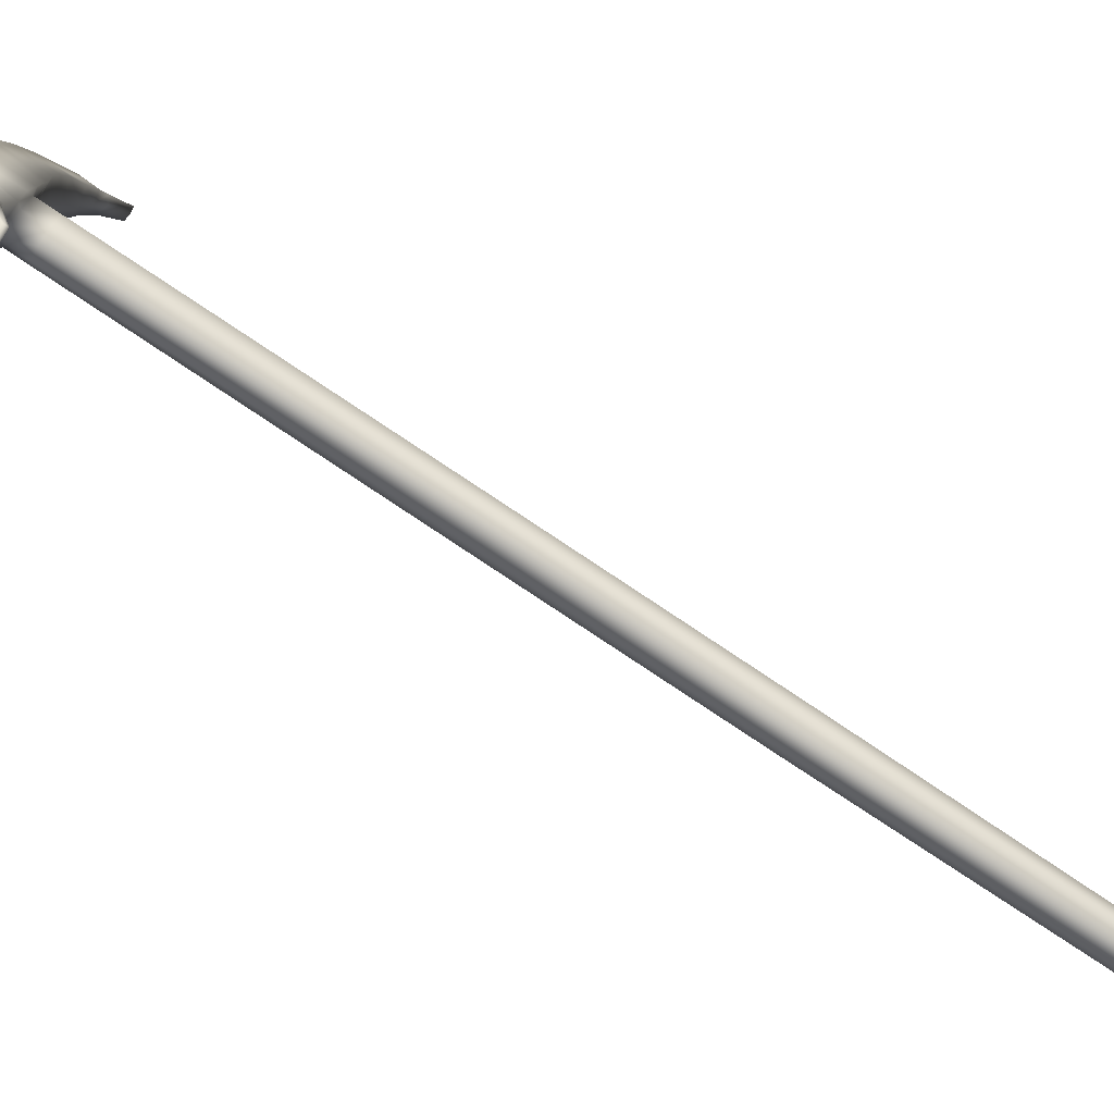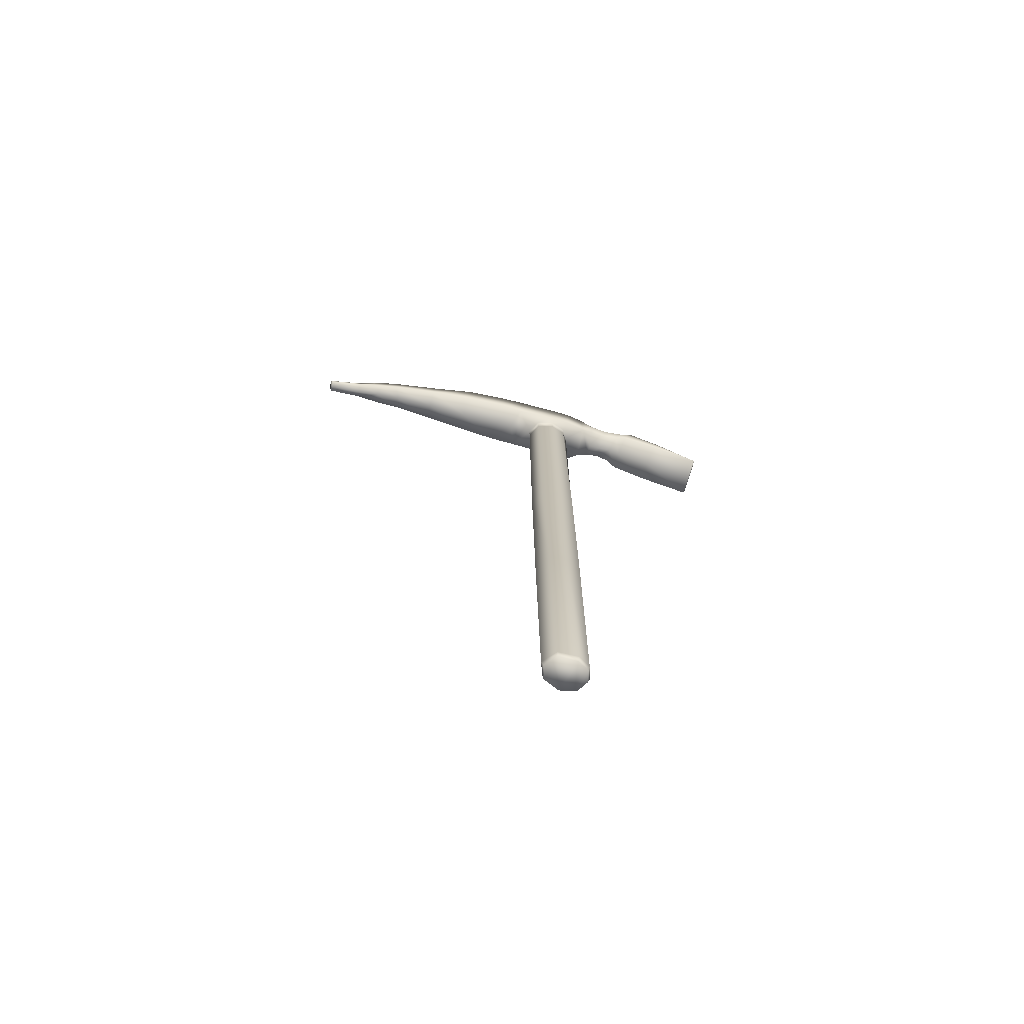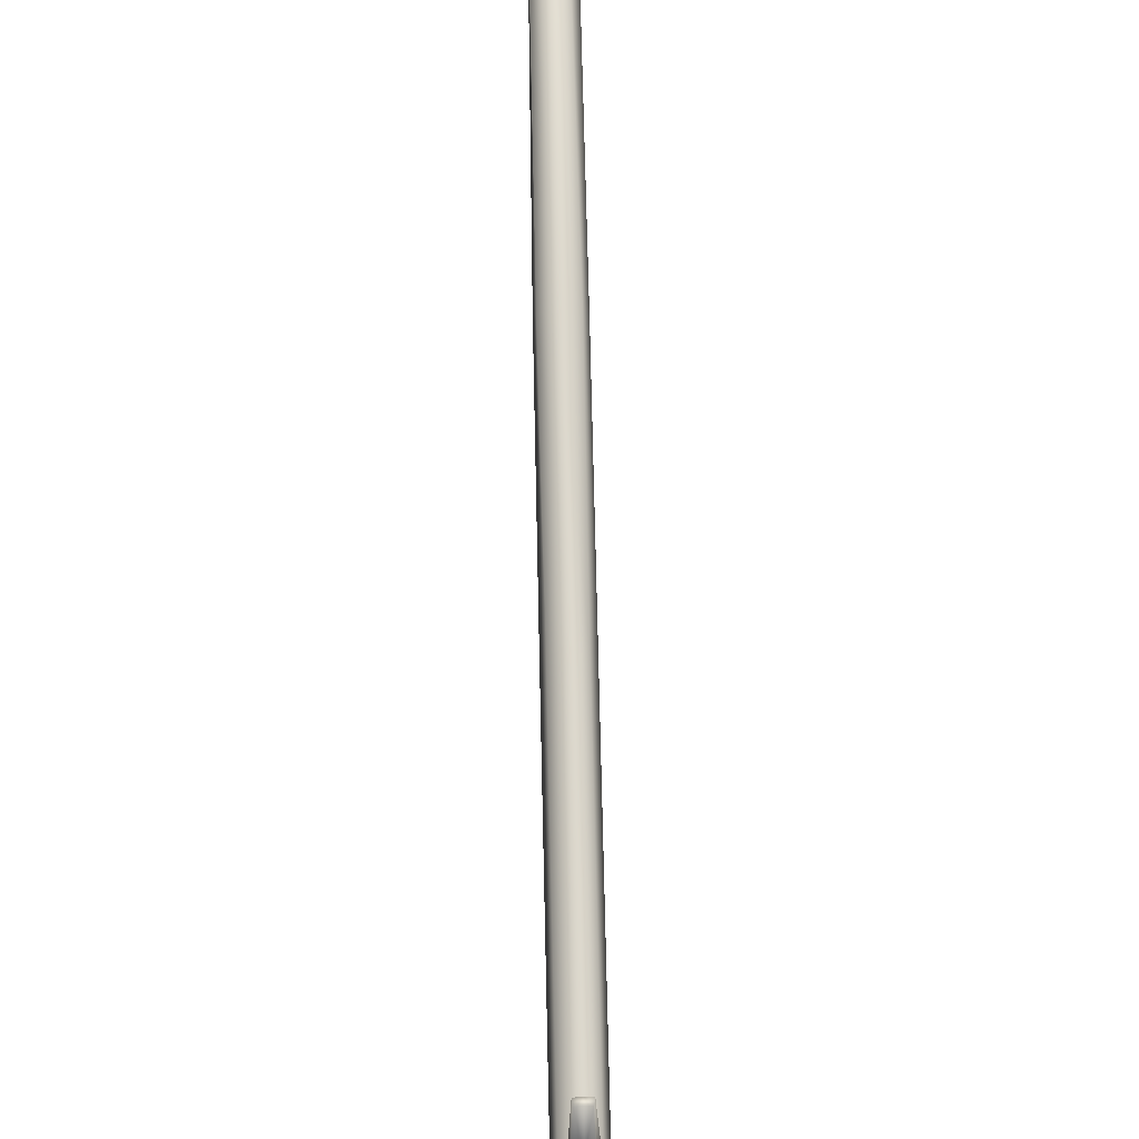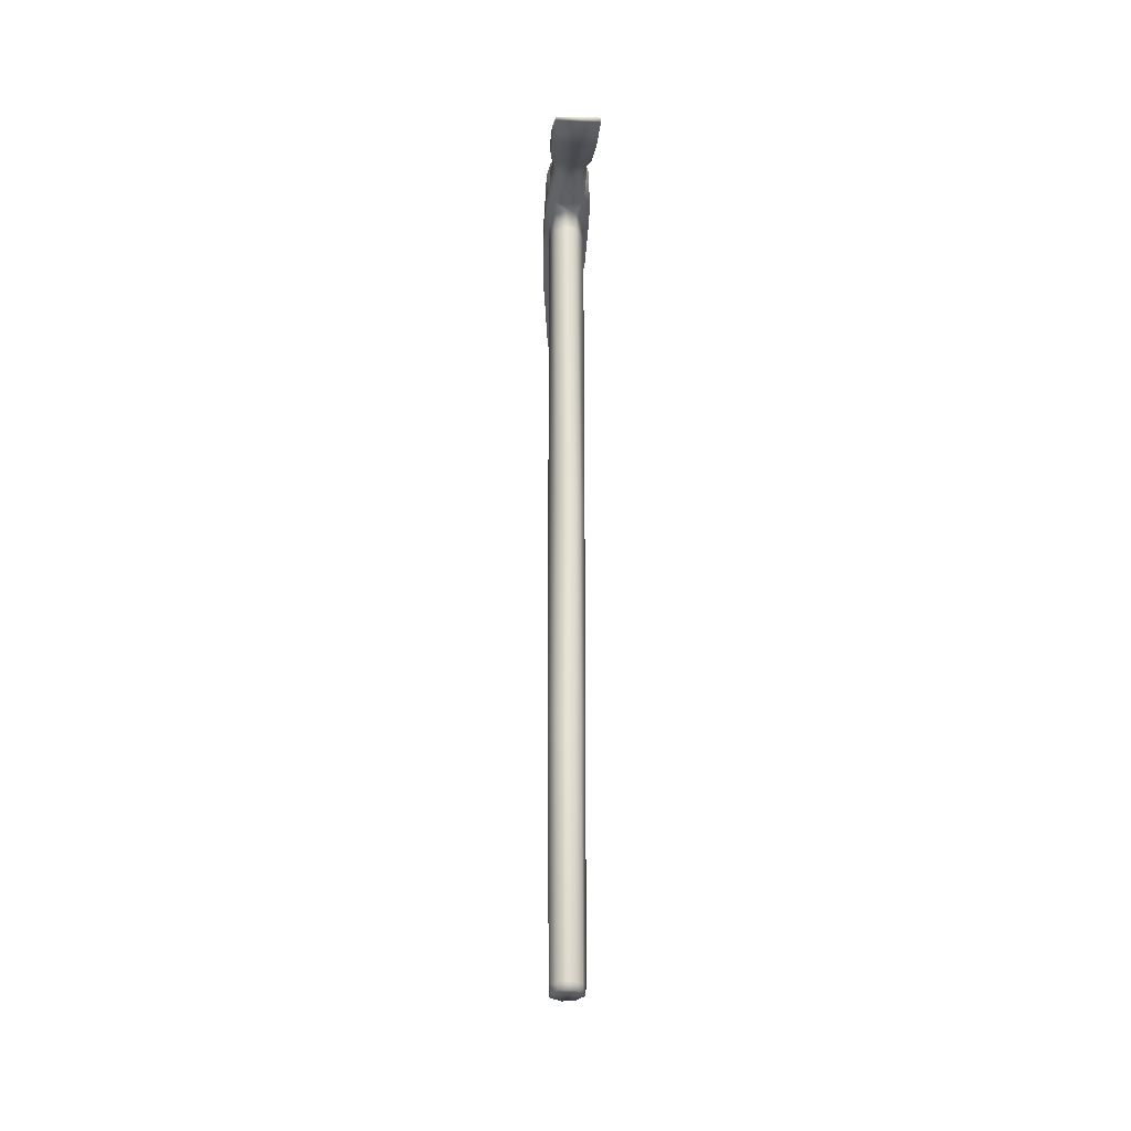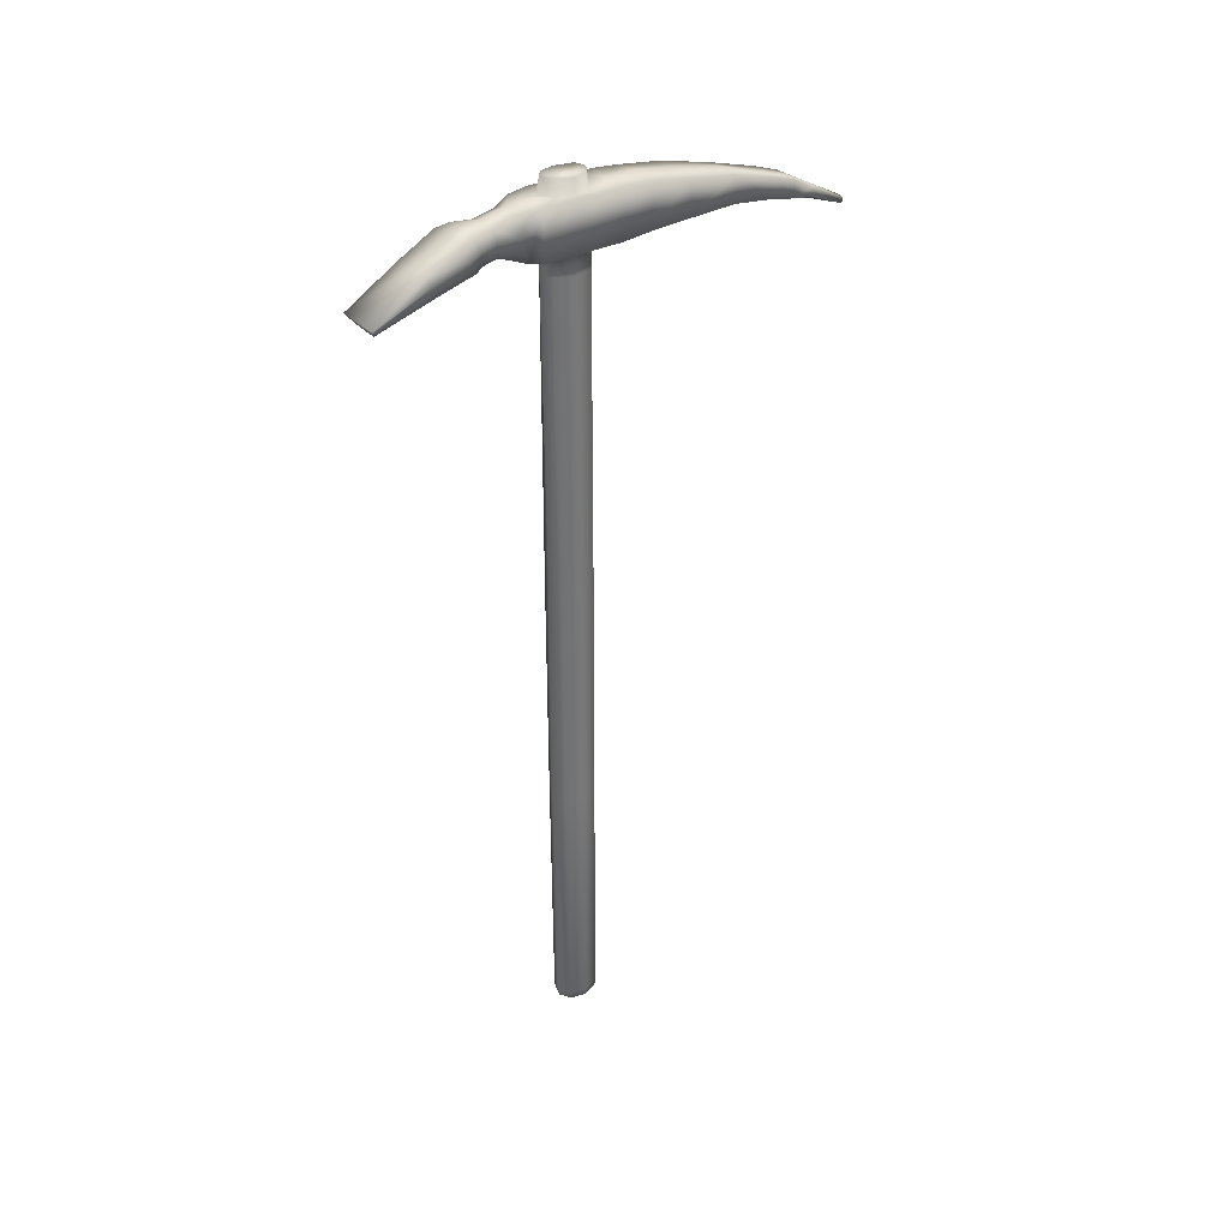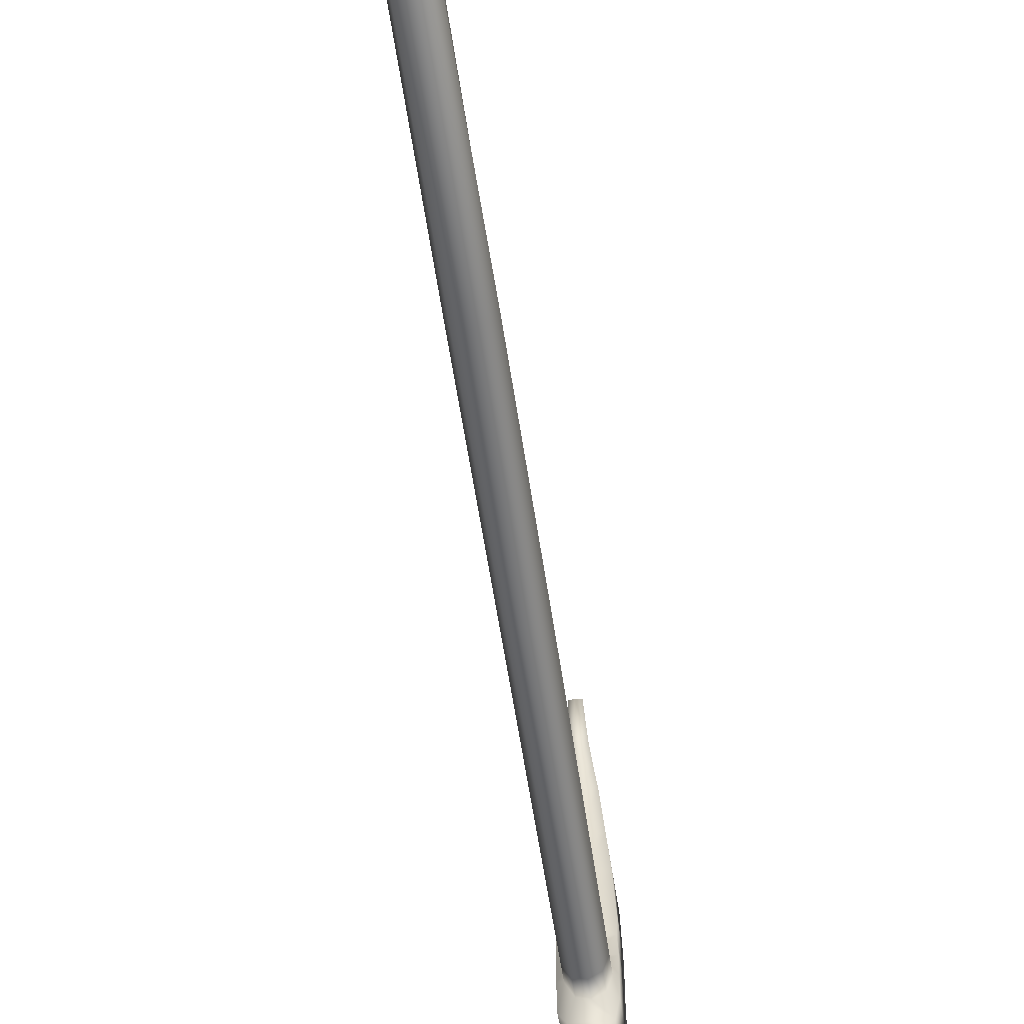
<metadata>
{"format":"obj","ext":"obj","renderer":"f3d","projection":"perspective","resolution":1024,"background":"white","views":[{"elev":-79.5,"azim":-123.7,"up":"+Z"},{"elev":-73.0,"azim":75.1,"up":"+Y"},{"elev":73.2,"azim":178.7,"up":"+Z"},{"elev":-26.3,"azim":177.4,"up":"+Y"},{"elev":34.5,"azim":-124.6,"up":"+Y"},{"elev":-55.8,"azim":8.2,"up":"+Z"}]}
</metadata>
<code>
o RetopoGroup1
v 0.3138 -8.932 0.2295
v 0.2939 -9.081 0.2196
v 0.2892 -9.088 -0.1616
v 0.3255 -8.938 -0.1639
v 0.1639 -9.09 -0.3746
v 0.1903 -8.943 -0.3979
v -0.04643 -9.091 -0.4235
v -0.04255 -8.943 -0.4683
v -0.2605 -9.087 -0.2884
v -0.2774 -8.941 -0.306
v -0.2707 -3.792 -0.3388
v -0.3577 -8.941 0.0325
v -0.3718 -3.737 0.001666
v -0.3336 -9.09 0.0361
v -0.1996 -9.085 0.341
v -0.228 -8.95 0.3574
v 0.0692 -9.089 0.4275
v 0.05785 -8.947 0.4655
v -0.2785 -3.715 0.3249
v 0.03676 -3.702 0.4924
v 0.3149 -3.67 0.2615
v 0.2798 0.8967 0.3257
v 0.3645 -3.684 -0.08149
v 0.3681 0.9102 -0.05623
v 0.2131 -3.799 -0.4047
v -0.03408 -3.8 -0.4937
v 0.2144 0.9326 -0.4051
v -0.04798 0.916 -0.4923
v 0.03067 7.378 -0.4948
v -0.2556 0.9088 -0.3591
v -0.206 7.381 -0.4122
v -0.3713 0.8639 -0.01127
v -0.2609 0.8584 0.3506
v -0.01835 0.8676 0.4944
v -0.3693 7.379 -0.05508
v -0.2695 7.374 0.3411
v -0.02365 7.379 0.4948
v 0.2736 7.379 0.3321
v 0.2727 7.789 0.3321
v -0.02399 7.791 0.4943
v 0.3674 7.367 -0.03121
v 0.2561 7.376 -0.3575
v 0.3657 7.776 -0.02947
v 0.2582 7.784 -0.3539
v 0.03579 7.787 -0.4937
v -0.2024 7.791 -0.4152
v -0.369 7.792 -0.05785
v -0.27 7.787 0.3405
v 0.4578 7.824 0.01034
v 0.4601 7.826 0.446
v 0.4526 7.827 -0.4654
v 0.3722 7.838 -0.902
v -0.3387 7.81 -0.9106
v -0.4767 7.811 -0.7097
v -0.4904 7.814 0.4149
v -0.4871 7.805 -0.04809
v -0.4827 7.803 0.8167
v 0.4444 7.808 0.8683
v -0.005071 7.801 1.009
v -0.4789 8.786 0.4062
v -0.4829 8.781 -0.04471
v -0.4761 8.785 0.8012
v -0.4412 8.764 -0.7071
v -0.3959 8.678 -0.9067
v 0.3883 8.756 -0.8413
v 0.442 8.78 -0.4537
v 0.452 8.779 0.001602
v 0.4468 8.786 0.3755
v 0.4496 8.787 0.8113
v 0.005205 8.794 0.8225
v 0.001321 8.794 0.4929
v -0.3169 8.794 0.2705
v -0.3742 8.793 -0.035
v -0.2545 8.793 -0.3575
v -0.01753 8.791 -0.658
v 0.007664 8.786 -0.8573
v -0.00503 8.793 -0.4932
v 0.2364 8.792 -0.3844
v 0.3543 8.793 -0.01229
v 0.2451 8.794 0.3738
v 0.2167 9.093 -0.3256
v 0.3009 9.082 -0.004754
v 0.1998 9.09 0.3358
v 0.005219 9.08 0.4367
v -0.2757 9.1 0.2541
v -0.3322 9.088 -0.01554
v -0.2166 9.092 -0.3394
v 0.000678 9.085 -0.4408
v -0.4609 8.753 1.392
v -0.4896 7.86 1.465
v -0.4363 8.585 2.258
v -0.4385 7.856 2.293
v -0.3563 7.834 3.261
v -0.3668 8.37 3.244
v -0.2617 7.674 4.123
v -0.2862 8.096 4.133
v -0.2314 7.544 4.665
v -0.2472 7.912 4.66
v -0.1221 7.606 5.179
v -0.1796 7.446 5.144
v -0.1317 7.126 5.863
v -0.116 7.222 5.895
v -3e-06 8.791 1.369
v 0.4512 8.729 1.34
v 0.005528 8.634 2.212
v 0.4331 8.597 2.228
v -0.03657 8.426 3.195
v 0.3342 8.38 3.179
v -0.03913 8.124 4.116
v 0.2641 8.114 4.117
v -0.01944 7.938 4.638
v 0.217 7.937 4.621
v -0.0093 7.639 5.184
v 0.1337 7.625 5.163
v -0.01158 7.22 5.918
v 0.09941 7.226 5.916
v 0.4607 7.875 1.335
v 0.4091 7.836 2.402
v 0.342 7.819 3.247
v 0.2607 7.66 4.225
v 0.2061 7.58 4.65
v 0.1538 7.437 5.152
v 0.1145 7.128 5.867
v -0.005744 7.808 1.392
v -0.04423 7.793 2.287
v -0.004577 7.753 3.237
v -0.000696 7.622 4.13
v -0.01633 7.515 4.667
v -0.04603 7.378 5.136
v -0.01229 7.113 5.864
v -0.5107 7.978 -2.846
v -0.5006 7.788 -2.767
v -0.4343 7.959 -1.986
v -0.4767 8.221 -2.073
v -0.5175 7.486 -3.936
v -0.5142 7.447 -3.921
v -0.09027 7.522 -3.966
v -0.5169 7.531 -3.949
v -0.5058 8.189 -2.932
v -0.06872 8.184 -2.947
v -0.4649 8.506 -2.179
v -0.05013 8.538 -2.204
v 0.4375 8.22 -2.132
v 0.4068 7.961 -2.056
v 0.4088 7.781 -2.852
v 0.4424 7.934 -2.89
v 0.3956 7.452 -3.924
v 0.395 7.475 -3.946
v -0.08739 7.475 -3.951
v -0.0849 7.437 -3.928
v -0.07205 7.761 -2.801
v -0.03798 7.893 -1.986
v 0.4154 8.504 -2.219
v 0.3265 8.582 -1.991
v 0.3931 8.308 -1.888
v -0.3277 8.599 -1.958
v -0.01892 8.604 -1.973
v -0.3218 7.997 -1.781
v -0.3943 8.292 -1.834
v 0.3355 8.047 -1.826
v -0.009183 7.946 -1.744
v 0.4224 8.108 -2.926
v 0.3866 7.505 -3.963
v -0.3467 8.35 -1.507
v -0.2644 8.586 -1.55
v -0.2842 8.046 -1.477
v -0.03044 7.96 -1.466
v 0.2822 8.044 -1.457
v 0.3582 8.31 -1.526
v 0.2917 8.545 -1.606
v 0.01858 8.636 -1.592
v 0.01053 8.749 -1.146
v 0.3377 8.607 -1.138
v 0.394 8.311 -1.138
v 0.3339 7.99 -1.14
v -0.013 7.899 -1.187
v -0.2764 7.922 -1.192
v -0.3861 8.327 -1.135
v -0.2704 8.742 -1.144
f 1 2 3 4
f 4 3 5 6
f 6 5 7 8
f 8 7 9 10
f 11 10 12 13
f 12 14 15 16
f 16 15 17 18
f 18 17 2 1
f 15 2 17
f 2 15 14 3
f 3 14 9 5
f 5 9 7
f 10 9 14 12
f 13 12 16 19
f 19 16 18 20
f 20 18 1 21
f 22 21 23 24
f 23 4 6 25
f 25 6 8 26
f 26 8 10 11
f 21 1 4 23
f 24 23 25 27
f 27 25 26 28
f 29 28 30 31
f 30 11 13 32
f 32 13 19 33
f 33 19 20 34
f 34 20 21 22
f 28 26 11 30
f 31 30 32 35
f 35 32 33 36
f 36 33 34 37
f 38 39 40 37
f 38 22 24 41
f 41 24 27 42
f 42 27 28 29
f 37 34 22 38
f 41 43 39 38
f 42 44 43 41
f 29 45 44 42
f 31 46 45 29
f 35 47 46 31
f 36 48 47 35
f 37 40 48 36
f 39 43 49 50
f 51 49 43 44
f 44 45 52 51
f 46 53 52 45
f 47 54 53 46
f 48 55 56 47
f 47 56 54
f 57 55 48 40
f 40 39 50 58
f 57 40 58 59
f 60 61 56 55
f 62 60 55 57
f 63 54 56 61
f 63 64 53 54
f 65 66 51 52
f 67 49 51 66
f 67 68 50 49
f 50 68 69 58
f 60 62 70 71
f 72 60 71
f 73 61 60 72
f 63 61 73 74
f 75 76 64 63
f 75 63 74 77
f 76 75 66 65
f 66 75 77 78
f 79 67 66 78
f 67 79 80 68
f 68 80 70 69
f 80 71 70
f 81 82 79 78
f 80 79 82 83
f 71 80 83 84
f 72 71 84 85
f 86 73 72 85
f 87 74 73 86
f 88 77 74 87
f 88 81 78 77
f 88 87 81
f 81 87 86 82
f 86 85 83 82
f 84 83 85
f 89 62 57 90
f 91 89 90 92
f 92 93 94 91
f 94 93 95 96
f 97 98 96 95
f 99 98 97 100
f 101 102 99 100
f 62 89 103 70
f 104 69 70 103
f 104 103 105 106
f 103 89 91 105
f 105 91 94 107
f 106 105 107 108
f 96 109 107 94
f 109 110 108 107
f 98 111 109 96
f 111 112 110 109
f 99 113 111 98
f 113 114 112 111
f 102 115 113 99
f 113 115 116 114
f 69 104 117 58
f 104 106 118 117
f 106 108 119 118
f 108 110 120 119
f 110 112 121 120
f 112 114 122 121
f 114 116 123 122
f 124 59 58 117
f 59 124 90 57
f 90 124 125 92
f 124 117 118 125
f 125 118 119 126
f 126 93 92 125
f 127 95 93 126
f 126 119 120 127
f 121 128 127 120
f 95 127 128 97
f 128 129 100 97
f 122 129 128 121
f 122 123 130 129
f 129 130 101 100
f 102 101 130 115
f 115 130 123 116
f 131 132 133 134
f 135 136 132 131
f 137 138 139 140
f 140 139 141 142
f 143 144 145 146
f 146 145 147 148
f 149 150 136 135
f 151 132 136 150
f 152 133 132 151
f 143 153 154 155
f 142 141 156 157
f 134 133 158 159
f 152 144 160 161
f 151 145 144 152
f 161 158 133 152
f 150 147 145 151
f 148 147 150 149
f 140 162 163 137
f 142 153 162 140
f 157 154 153 142
f 146 162 153 143
f 155 160 144 143
f 148 163 162 146
f 149 137 163 148
f 135 138 137 149
f 131 139 138 135
f 134 141 139 131
f 159 156 141 134
f 159 164 165 156
f 159 158 166 164
f 166 158 161 167
f 160 168 167 161
f 169 168 160 155
f 170 169 155 154
f 171 170 154 157
f 171 157 156 165
f 170 171 172 173
f 169 170 173 174
f 168 169 174 175
f 167 168 175 176
f 177 166 167 176
f 164 166 177 178
f 178 179 165 164
f 172 171 165 179
f 175 174 52
f 172 76 65 173
f 64 76 172 179
f 178 177 53 64
f 64 179 178
f 52 53 177 176
f 175 52 176
f 174 173 65 52

</code>
